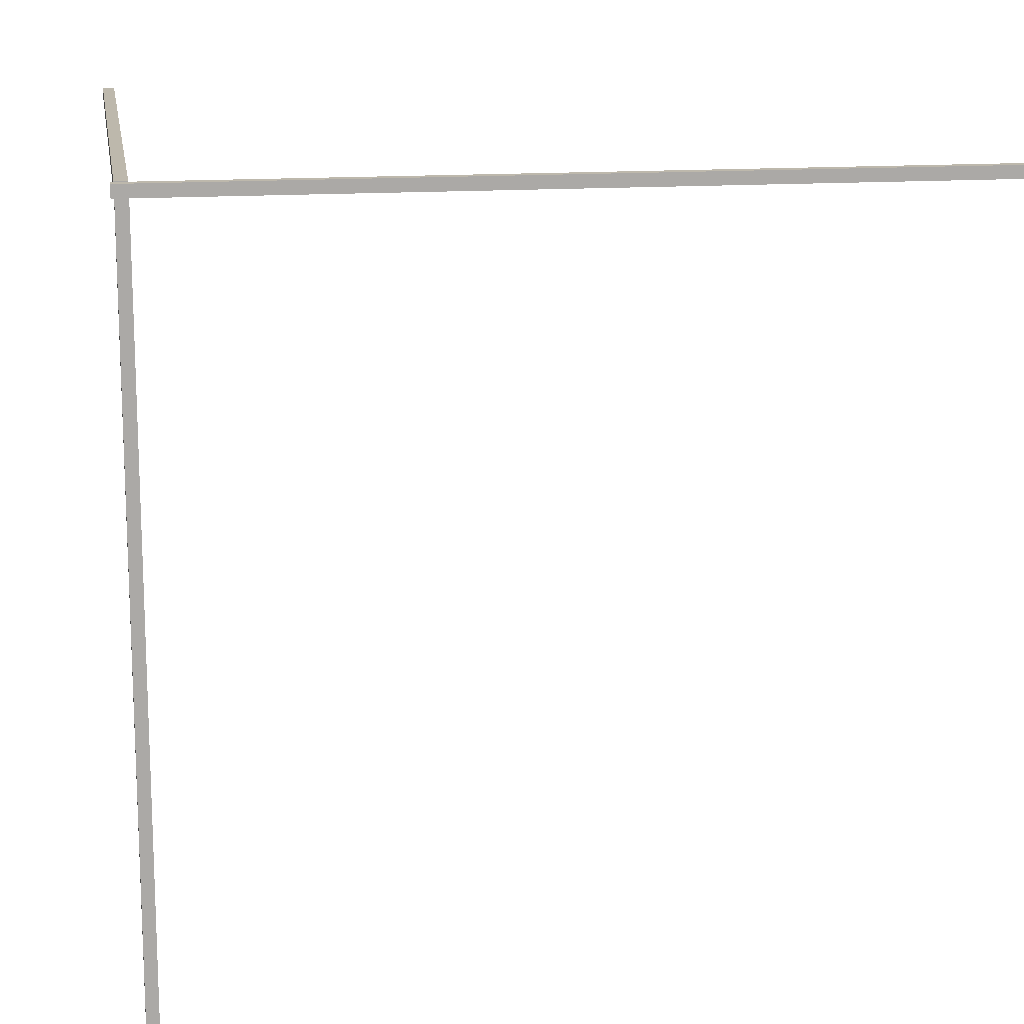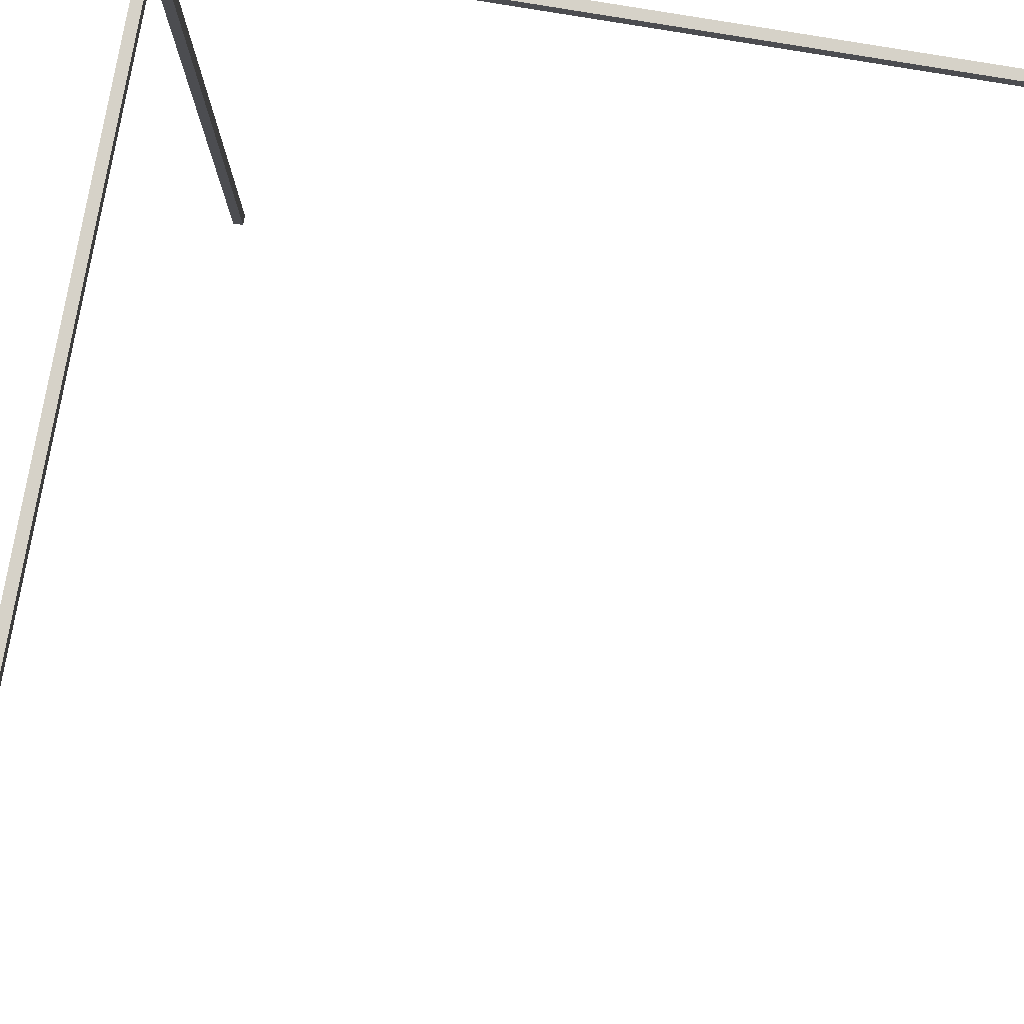
<metadata>
{"format":"obj","ext":"obj","renderer":"f3d","projection":"perspective","resolution":1024,"background":"white","views":[{"elev":14.7,"azim":80.8,"up":"+Z"},{"elev":77.6,"azim":-170.4,"up":"+Z"}]}
</metadata>
<code>
v -4.062 0.03047 0.03072
v -0.06205 0.03047 0.03072
v -4.062 0.03047 -0.03022
v -0.06205 0.03047 -0.03022
v -4.062 -0.03047 0.03072
v -0.06205 -0.03047 0.03072
v -4.062 -0.03047 -0.03022
v -0.06205 -0.03047 -0.03022
f 1 2 4 3
f 3 4 8 7
f 7 8 6 5
f 5 6 2 1
f 3 7 5 1
f 8 4 2 6
v -0.03047 -0.03047 -3.975
v -0.03047 -0.03047 0.0246
v -0.03047 0.03047 -3.975
v -0.03047 0.03047 0.0246
v 0.03047 -0.03047 -3.975
v 0.03047 -0.03047 0.0246
v 0.03047 0.03047 -3.975
v 0.03047 0.03047 0.0246
f 9 10 12 11
f 11 12 16 15
f 15 16 14 13
f 13 14 10 9
f 11 15 13 9
f 16 12 10 14
v -0.03047 -0.04528 0.03072
v -0.03047 3.955 0.03072
v -0.03047 -0.04528 -0.03022
v -0.03047 3.955 -0.03022
v 0.03047 -0.04528 0.03072
v 0.03047 3.955 0.03072
v 0.03047 -0.04528 -0.03022
v 0.03047 3.955 -0.03022
f 17 18 20 19
f 19 20 24 23
f 23 24 22 21
f 21 22 18 17
f 19 23 21 17
f 24 20 18 22

</code>
